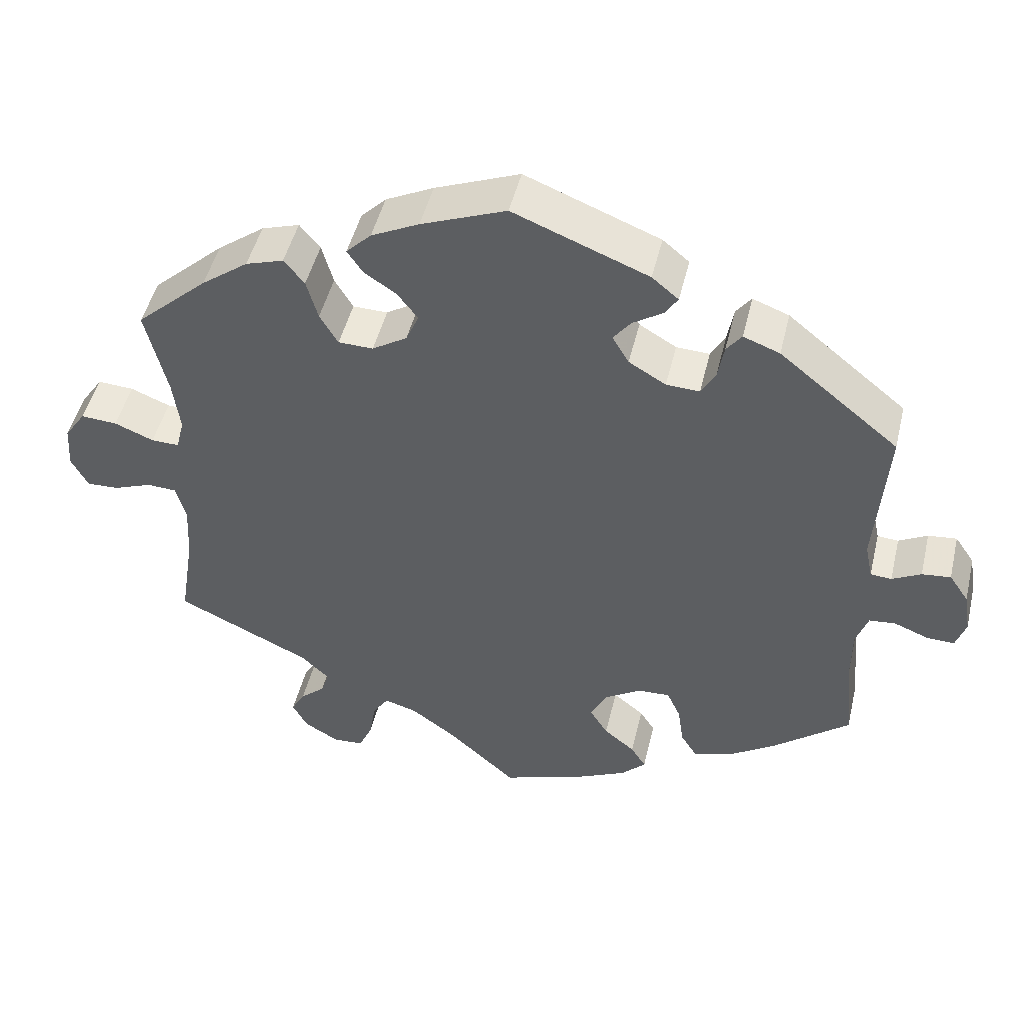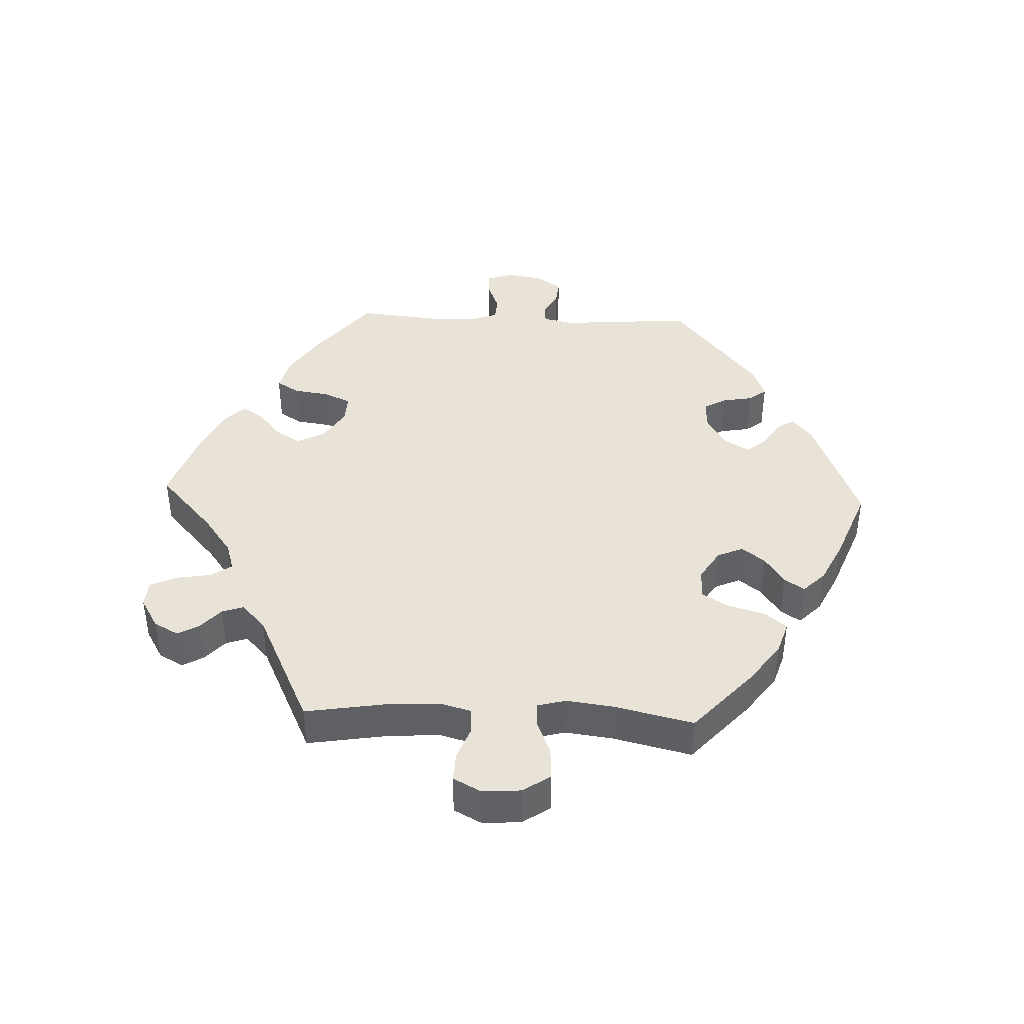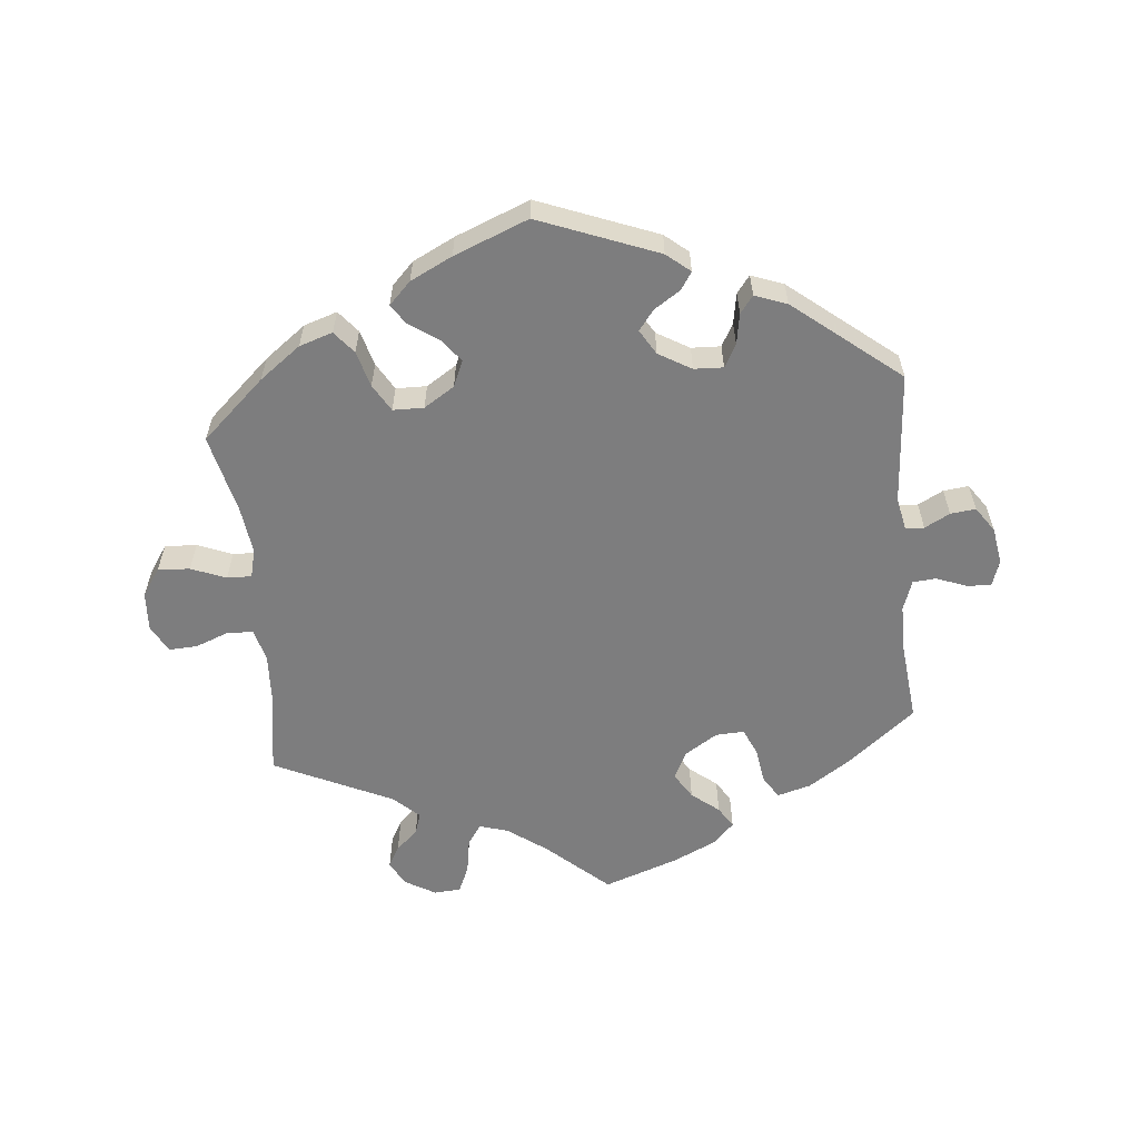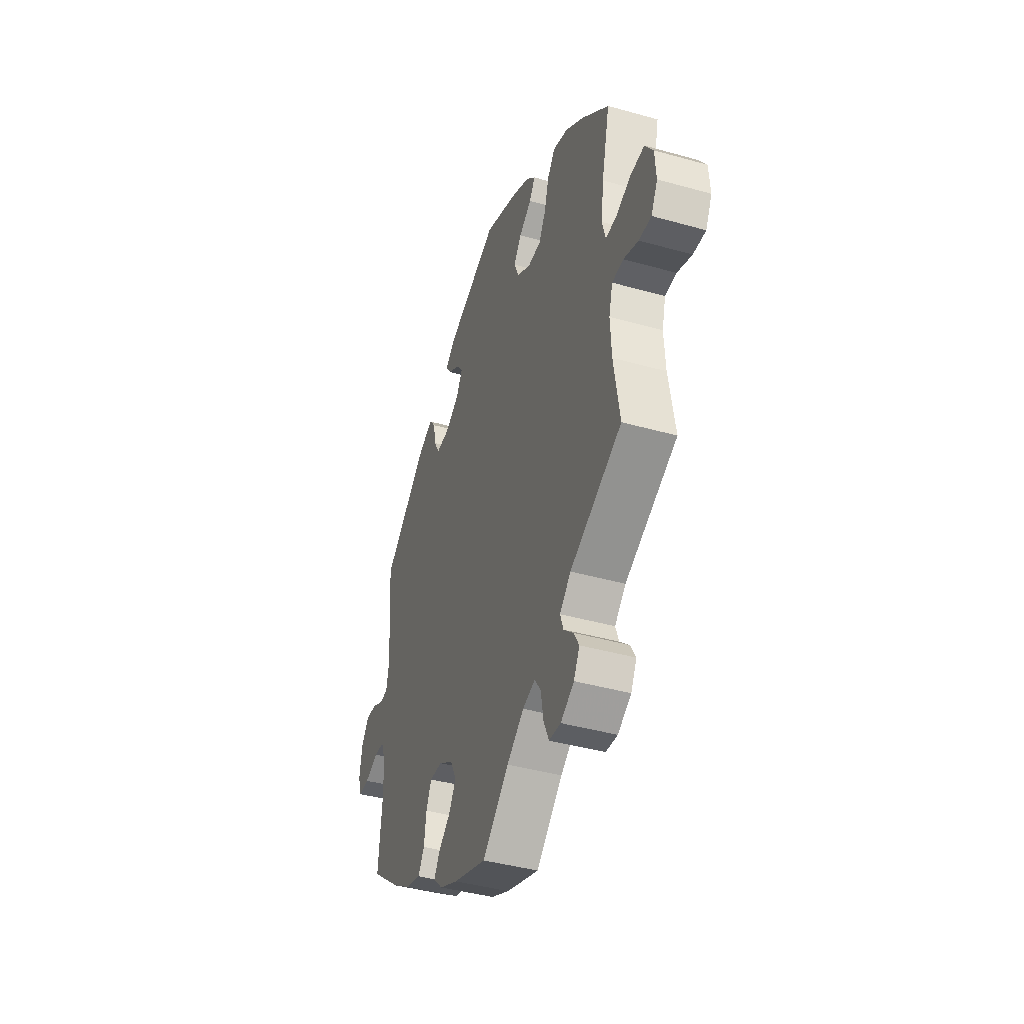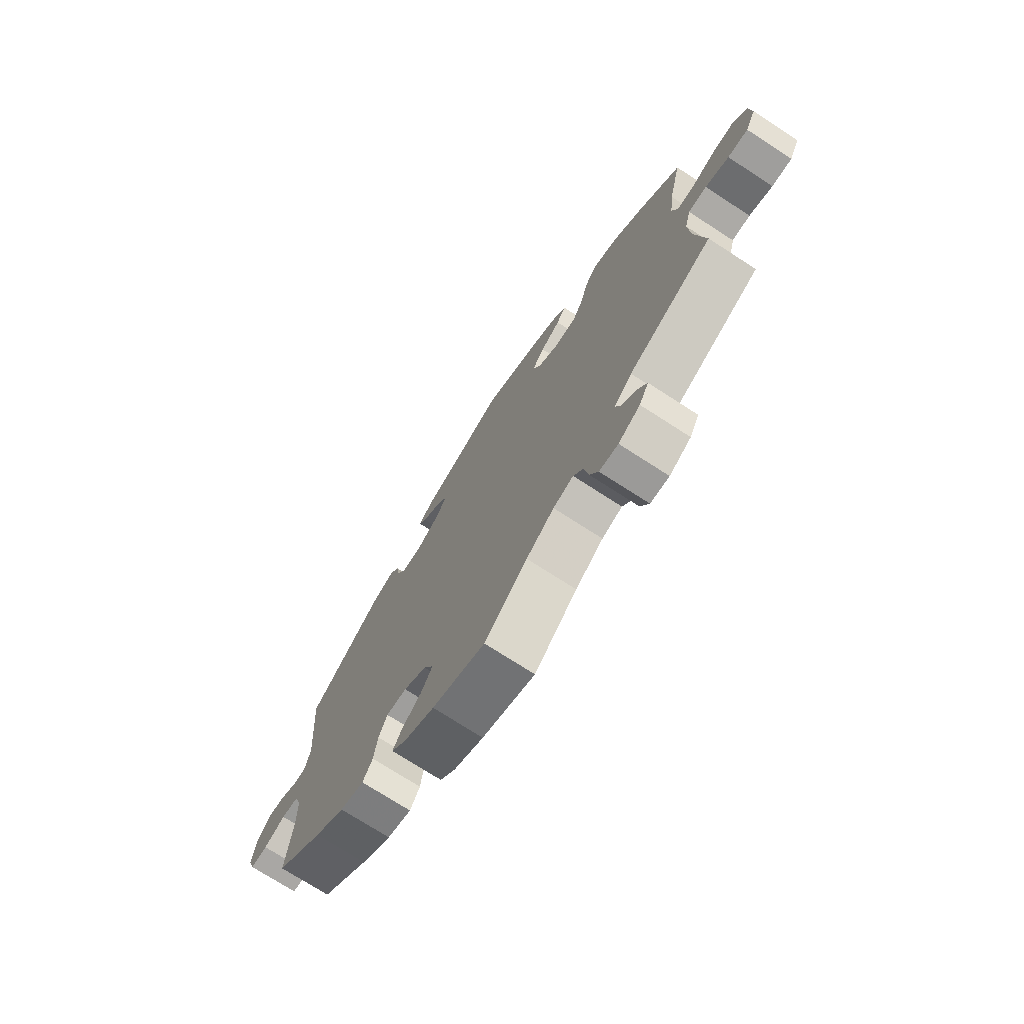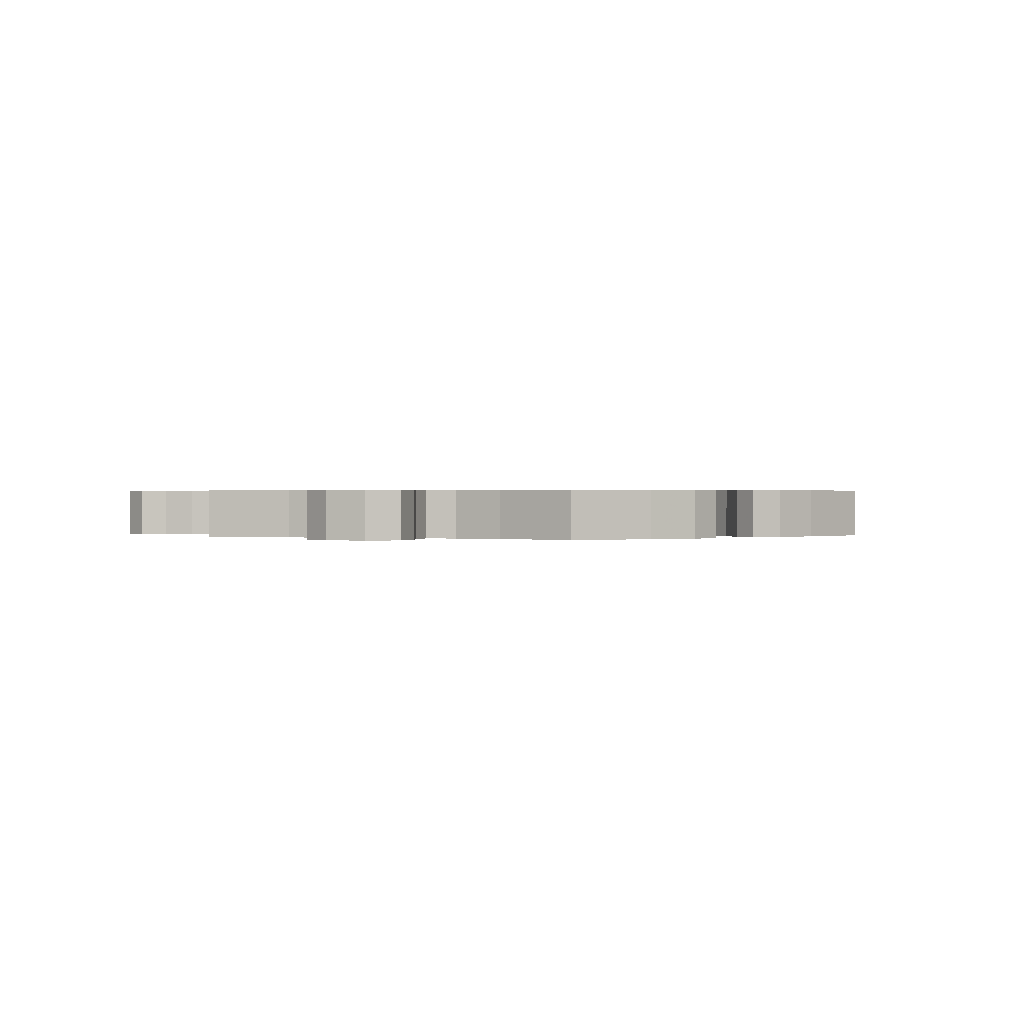
<metadata>
{"format":"obj","ext":"obj","renderer":"f3d","projection":"perspective","resolution":1024,"background":"white","views":[{"elev":47.9,"azim":13.4,"up":"+Z"},{"elev":41.6,"azim":-87.7,"up":"+Y"},{"elev":-59.2,"azim":5.7,"up":"+Y"},{"elev":-41.7,"azim":-108.8,"up":"+Z"},{"elev":-73.3,"azim":-122.9,"up":"+Z"},{"elev":0.4,"azim":-68.0,"up":"+Y"}]}
</metadata>
<code>
v -0.406 0.07 0.375
v -0.344 0.07 0.421
v -0.294 0.07 0.437
v -0.267 0.07 0.404
v -0.252 0.07 0.35
v -0.228 0.07 0.309
v -0.182 0.07 0.308
v -0.136 0.07 0.337
v -0.119 0.07 0.376
v -0.146 0.07 0.411
v -0.189 0.07 0.44
v -0.209 0.07 0.47
v -0.176 0.07 0.503
v -0.113 0.07 0.534
v -0.001 0.07 0.578
v 0.177 0.07 0.508
v 0.212 0.07 0.479
v 0.195 0.07 0.453
v 0.155 0.07 0.427
v 0.132 0.07 0.397
v 0.154 0.07 0.36
v 0.203 0.07 0.331
v 0.247 0.07 0.329
v 0.266 0.07 0.363
v 0.274 0.07 0.409
v 0.294 0.07 0.435
v 0.342 0.07 0.417
v 0.5 0.07 0.289
v 0.485 0.07 0.09
v 0.495 0.07 0.042
v 0.523 0.07 0.04
v 0.561 0.07 0.06
v 0.599 0.07 0.064
v 0.625 0.07 0.026
v 0.634 0.07 -0.029
v 0.621 0.07 -0.068
v 0.585 0.07 -0.067
v 0.539 0.07 -0.049
v 0.504 0.07 -0.052
v 0.488 0.07 -0.097
v 0.488 0.07 -0.169
v 0.5 0.07 -0.289
v 0.399 0.07 -0.37
v 0.335 0.07 -0.412
v 0.284 0.07 -0.426
v 0.263 0.07 -0.392
v 0.255 0.07 -0.338
v 0.237 0.07 -0.298
v 0.194 0.07 -0.3
v 0.145 0.07 -0.331
v 0.124 0.07 -0.373
v 0.148 0.07 -0.412
v 0.189 0.07 -0.445
v 0.209 0.07 -0.477
v 0.177 0.07 -0.509
v 0.113 0.07 -0.539
v 0 0.07 -0.578
v -0.091 0.07 -0.496
v -0.15 0.07 -0.453
v -0.193 0.07 -0.44
v -0.214 0.07 -0.471
v -0.223 0.07 -0.524
v -0.241 0.07 -0.564
v -0.281 0.07 -0.567
v -0.327 0.07 -0.54
v -0.347 0.07 -0.503
v -0.329 0.07 -0.471
v -0.296 0.07 -0.441
v -0.285 0.07 -0.409
v -0.323 0.07 -0.373
v -0.501 0.07 -0.289
v -0.481 0.07 -0.164
v -0.477 0.07 -0.089
v -0.49 0.07 -0.041
v -0.529 0.07 -0.039
v -0.579 0.07 -0.058
v -0.622 0.07 -0.06
v -0.644 0.07 -0.018
v -0.64 0.07 0.04
v -0.612 0.07 0.081
v -0.564 0.07 0.078
v -0.512 0.07 0.057
v -0.475 0.07 0.056
v -0.464 0.07 0.099
v -0.473 0.07 0.17
v -0.501 0.07 0.289
v -0.406 0 0.375
v -0.344 0 0.421
v -0.294 0 0.437
v -0.267 0 0.404
v -0.252 0 0.35
v -0.228 0 0.309
v -0.182 0 0.308
v -0.136 0 0.337
v -0.119 0 0.376
v -0.146 0 0.411
v -0.189 0 0.44
v -0.209 0 0.47
v -0.176 0 0.503
v -0.113 0 0.534
v -0.001 0 0.578
v 0.177 0 0.508
v 0.212 0 0.479
v 0.195 0 0.453
v 0.155 0 0.427
v 0.132 0 0.397
v 0.154 0 0.36
v 0.203 0 0.331
v 0.247 0 0.329
v 0.266 0 0.363
v 0.274 0 0.409
v 0.294 0 0.435
v 0.342 0 0.417
v 0.5 0 0.289
v 0.485 0 0.09
v 0.495 0 0.042
v 0.523 0 0.04
v 0.561 0 0.06
v 0.599 0 0.064
v 0.625 0 0.026
v 0.634 0 -0.029
v 0.621 0 -0.068
v 0.585 0 -0.067
v 0.539 0 -0.049
v 0.504 0 -0.052
v 0.488 0 -0.097
v 0.488 0 -0.169
v 0.5 0 -0.289
v 0.399 0 -0.37
v 0.335 0 -0.412
v 0.284 0 -0.426
v 0.263 0 -0.392
v 0.255 0 -0.338
v 0.237 0 -0.298
v 0.194 0 -0.3
v 0.145 0 -0.331
v 0.124 0 -0.373
v 0.148 0 -0.412
v 0.189 0 -0.445
v 0.209 0 -0.477
v 0.177 0 -0.509
v 0.113 0 -0.539
v 0 0 -0.578
v -0.091 0 -0.496
v -0.15 0 -0.453
v -0.193 0 -0.44
v -0.214 0 -0.471
v -0.223 0 -0.524
v -0.241 0 -0.564
v -0.281 0 -0.567
v -0.327 0 -0.54
v -0.347 0 -0.503
v -0.329 0 -0.471
v -0.296 0 -0.441
v -0.285 0 -0.409
v -0.323 0 -0.373
v -0.501 0 -0.289
v -0.481 0 -0.164
v -0.477 0 -0.089
v -0.49 0 -0.041
v -0.529 0 -0.039
v -0.579 0 -0.058
v -0.622 0 -0.06
v -0.644 0 -0.018
v -0.64 0 0.04
v -0.612 0 0.081
v -0.564 0 0.078
v -0.512 0 0.057
v -0.475 0 0.056
v -0.464 0 0.099
v -0.473 0 0.17
v -0.501 0 0.289
f 85 86 1 2
f 84 85 2 3
f 83 84 3 4
f 79 80 81 82
f 79 82 83
f 78 79 83
f 75 76 77 78
f 74 75 78 83
f 73 74 83 4
f 70 71 72
f 69 70 72 73
f 65 66 67 68
f 65 68 69
f 64 65 69
f 61 62 63 64
f 60 61 64 69
f 59 60 69 73
f 55 56 57 58
f 52 53 54 55
f 51 52 55 58
f 50 51 58 59
f 44 45 46 47
f 44 47 48
f 41 42 43 44
f 40 41 44 48
f 39 40 48 49
f 35 36 37 38
f 35 38 39
f 34 35 39
f 31 32 33 34
f 30 31 34 39
f 29 30 39 49
f 24 25 26 27
f 23 24 27 28
f 22 23 28 29
f 16 17 18 19
f 16 19 20
f 15 16 20
f 14 15 20 21
f 10 11 12 13
f 9 10 13 14
f 59 73 4 5
f 50 59 5 6
f 49 50 6 7
f 21 22 29 49
f 9 14 21 49
f 8 9 49
f 7 8 49
f 88 87 172 171
f 89 88 171 170
f 90 89 170 169
f 168 167 166 165
f 169 168 165
f 169 165 164
f 164 163 162 161
f 169 164 161 160
f 90 169 160 159
f 158 157 156
f 159 158 156 155
f 154 153 152 151
f 155 154 151
f 155 151 150
f 150 149 148 147
f 155 150 147 146
f 159 155 146 145
f 144 143 142 141
f 141 140 139 138
f 144 141 138 137
f 145 144 137 136
f 133 132 131 130
f 134 133 130
f 130 129 128 127
f 134 130 127 126
f 135 134 126 125
f 124 123 122 121
f 125 124 121
f 125 121 120
f 120 119 118 117
f 125 120 117 116
f 135 125 116 115
f 113 112 111 110
f 114 113 110 109
f 115 114 109 108
f 105 104 103 102
f 106 105 102
f 106 102 101
f 107 106 101 100
f 99 98 97 96
f 100 99 96 95
f 91 90 159 145
f 92 91 145 136
f 93 92 136 135
f 135 115 108 107
f 135 107 100 95
f 135 95 94
f 135 94 93
f 1 87 88 2
f 2 88 89 3
f 3 89 90 4
f 4 90 91 5
f 5 91 92 6
f 6 92 93 7
f 7 93 94 8
f 8 94 95 9
f 9 95 96 10
f 10 96 97 11
f 11 97 98 12
f 12 98 99 13
f 13 99 100 14
f 14 100 101 15
f 15 101 102 16
f 16 102 103 17
f 17 103 104 18
f 18 104 105 19
f 19 105 106 20
f 20 106 107 21
f 21 107 108 22
f 22 108 109 23
f 23 109 110 24
f 24 110 111 25
f 25 111 112 26
f 26 112 113 27
f 27 113 114 28
f 28 114 115 29
f 29 115 116 30
f 30 116 117 31
f 31 117 118 32
f 32 118 119 33
f 33 119 120 34
f 34 120 121 35
f 35 121 122 36
f 36 122 123 37
f 37 123 124 38
f 38 124 125 39
f 39 125 126 40
f 40 126 127 41
f 41 127 128 42
f 42 128 129 43
f 43 129 130 44
f 44 130 131 45
f 45 131 132 46
f 46 132 133 47
f 47 133 134 48
f 48 134 135 49
f 49 135 136 50
f 50 136 137 51
f 51 137 138 52
f 52 138 139 53
f 53 139 140 54
f 54 140 141 55
f 55 141 142 56
f 56 142 143 57
f 57 143 144 58
f 58 144 145 59
f 59 145 146 60
f 60 146 147 61
f 61 147 148 62
f 62 148 149 63
f 63 149 150 64
f 64 150 151 65
f 65 151 152 66
f 66 152 153 67
f 67 153 154 68
f 68 154 155 69
f 69 155 156 70
f 70 156 157 71
f 71 157 158 72
f 72 158 159 73
f 73 159 160 74
f 74 160 161 75
f 75 161 162 76
f 76 162 163 77
f 77 163 164 78
f 78 164 165 79
f 79 165 166 80
f 80 166 167 81
f 81 167 168 82
f 82 168 169 83
f 83 169 170 84
f 84 170 171 85
f 85 171 172 86
f 86 172 87 1

</code>
